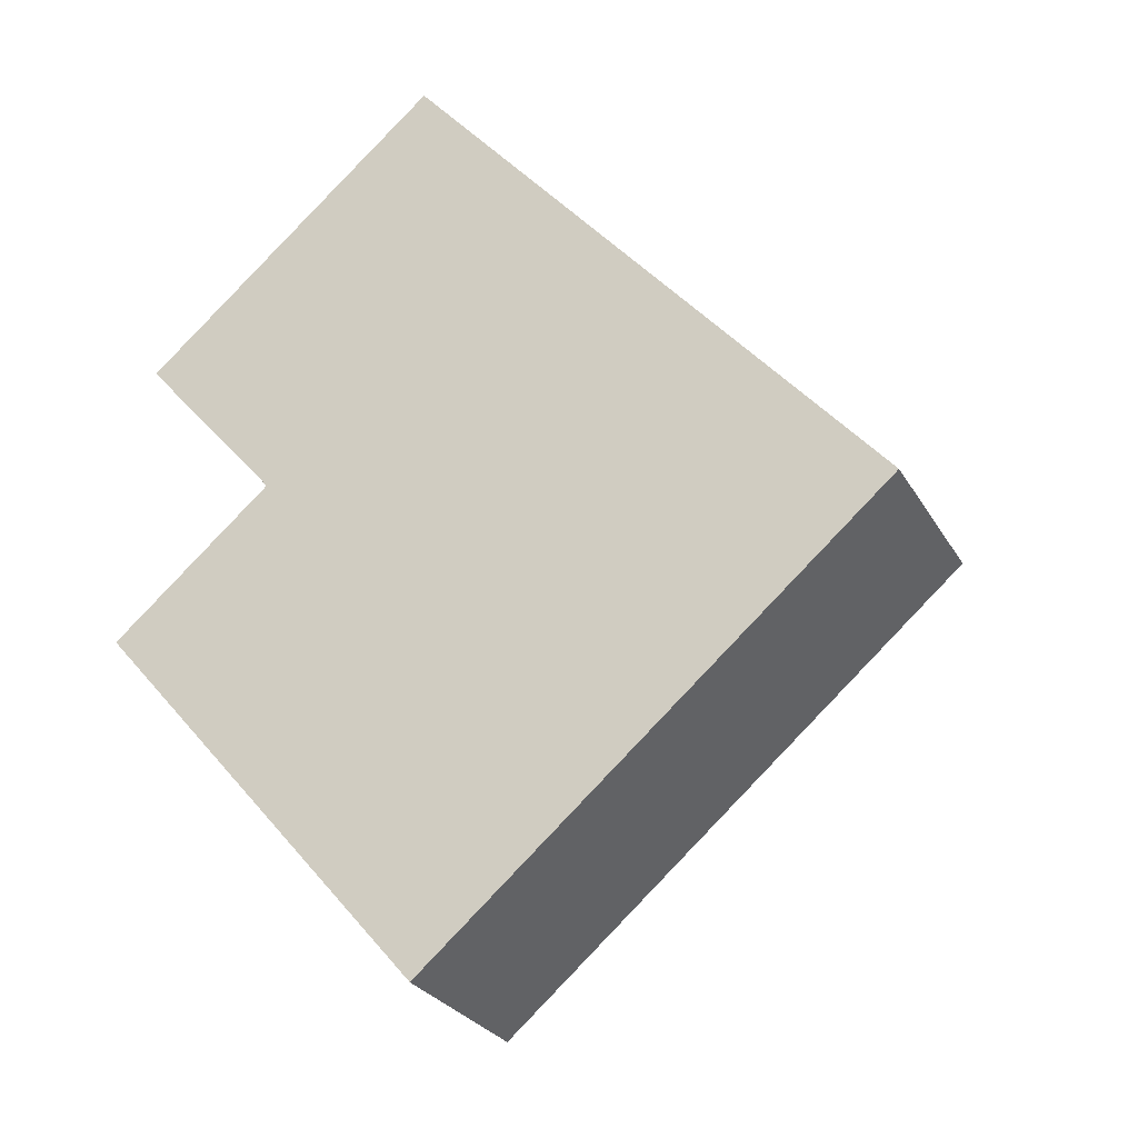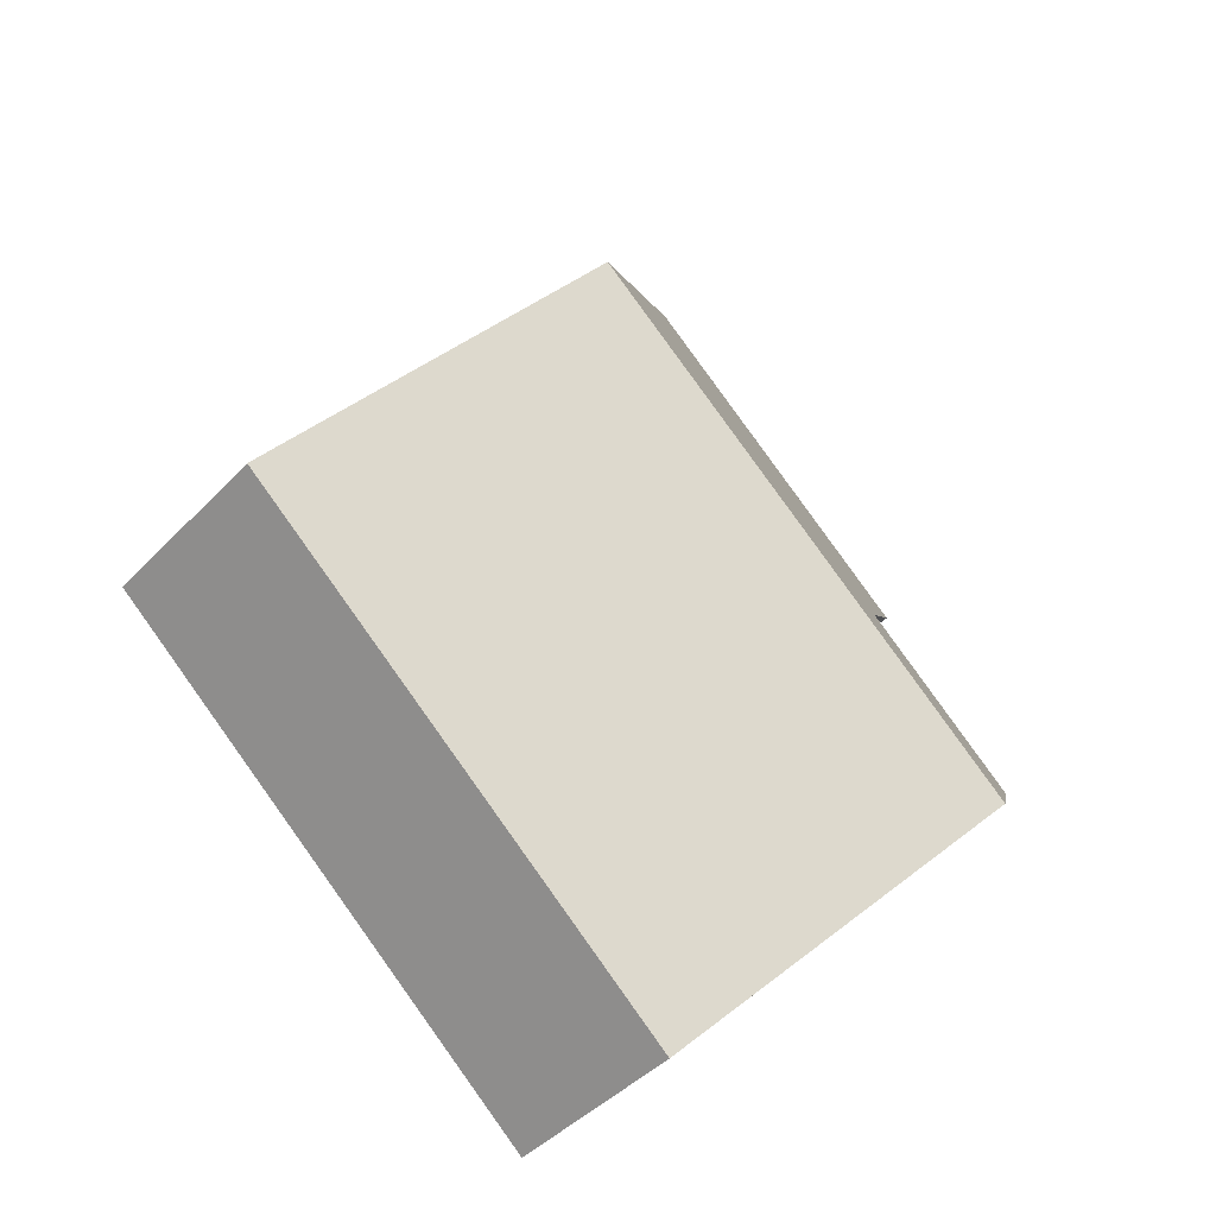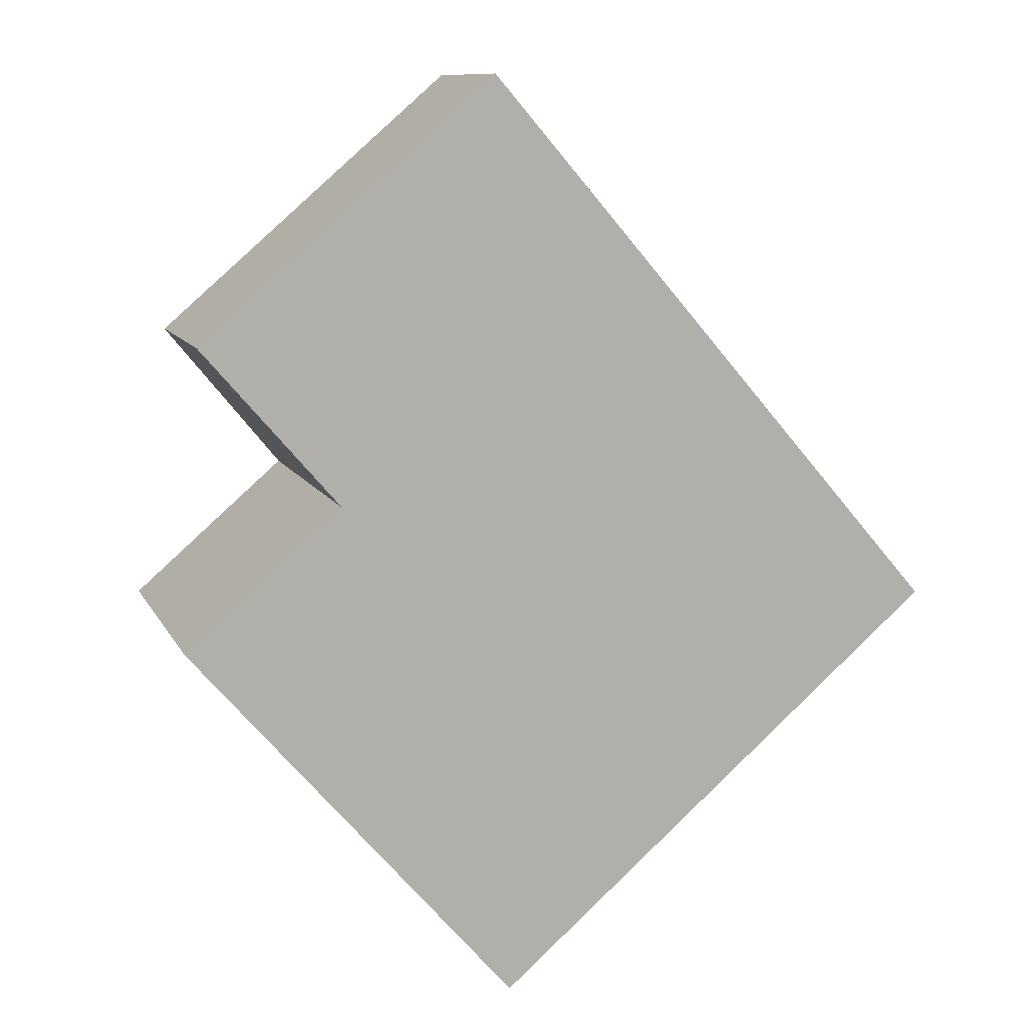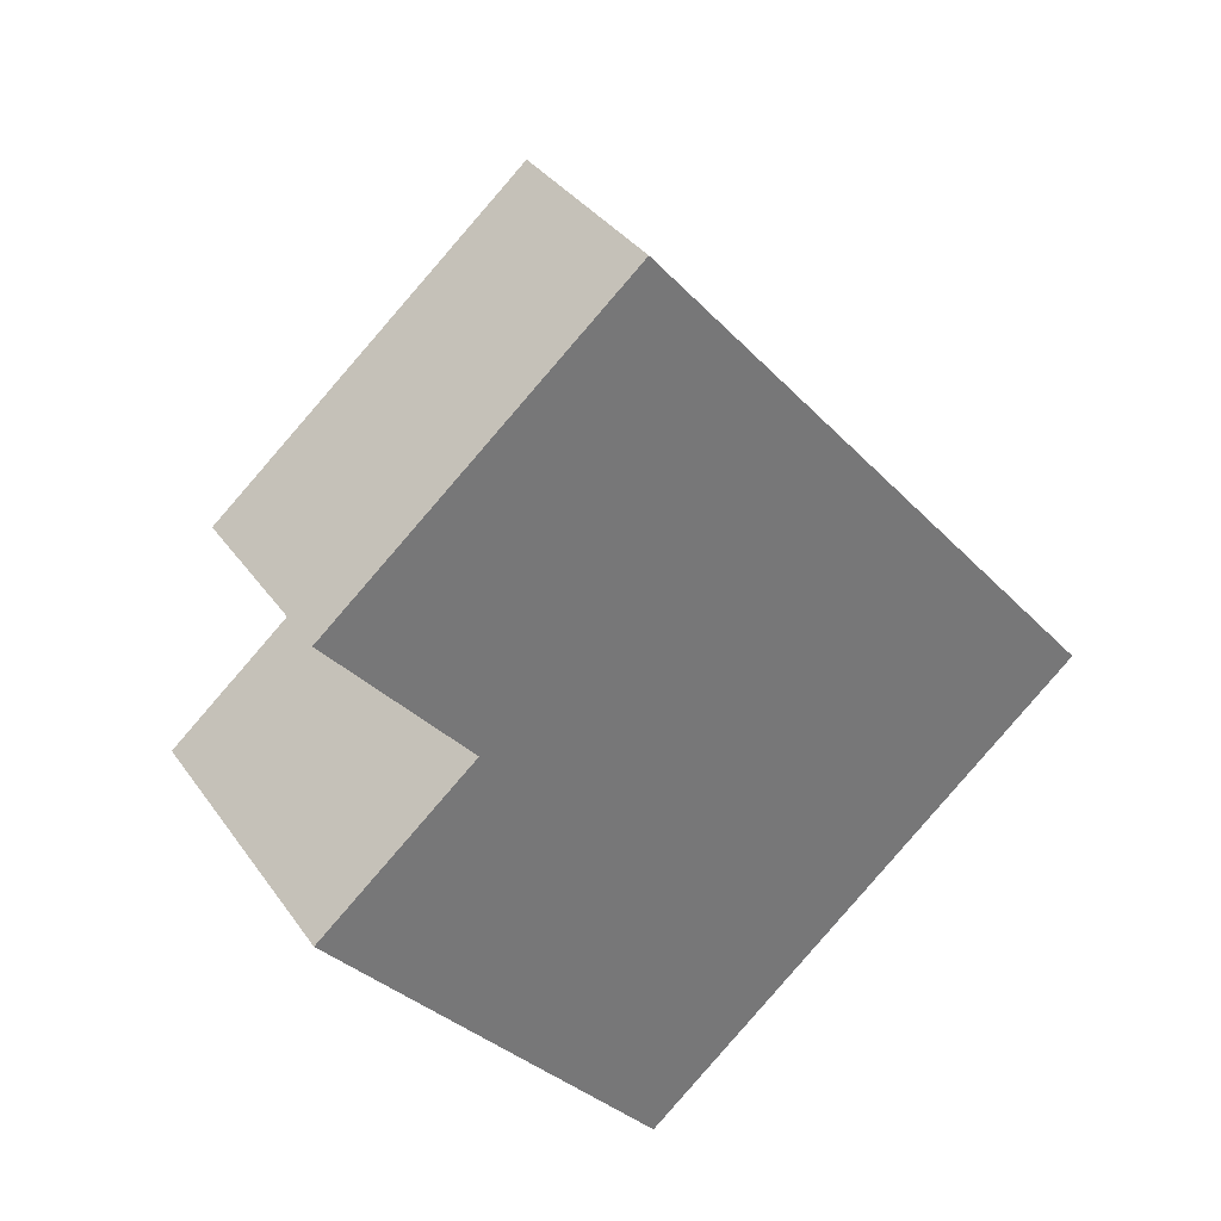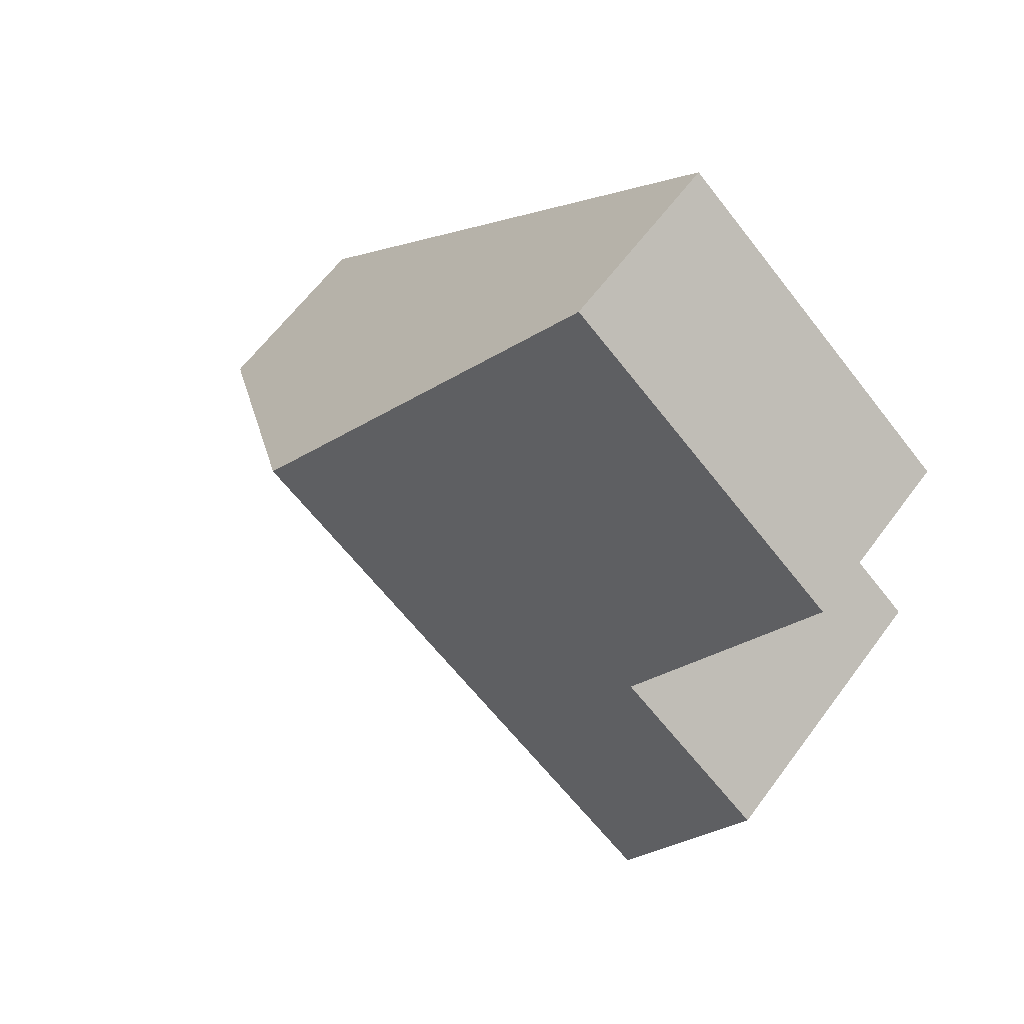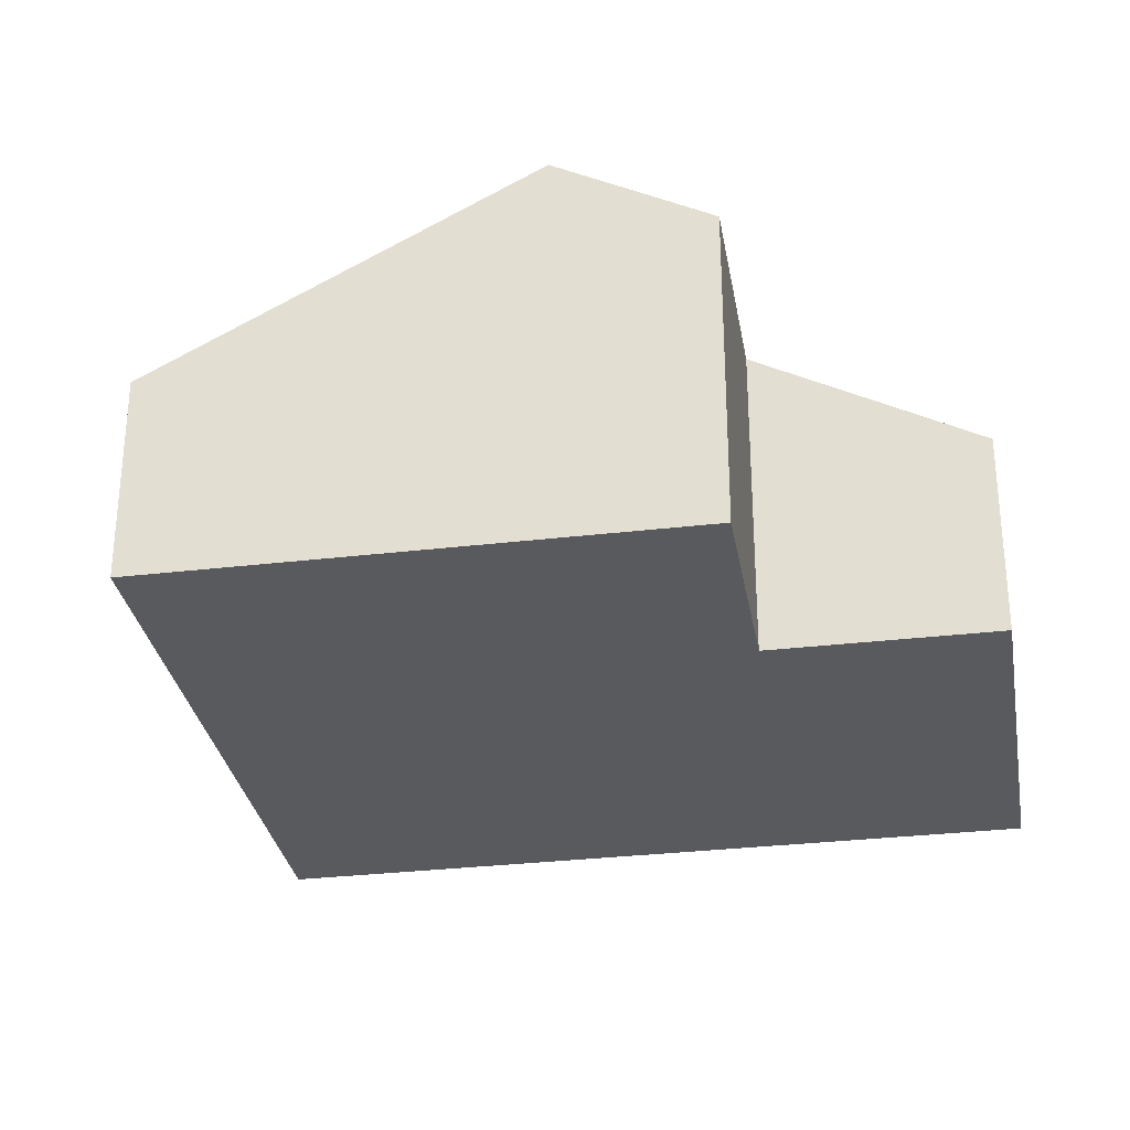
<metadata>
{"format":"obj","ext":"obj","renderer":"f3d","projection":"perspective","resolution":1024,"background":"white","views":[{"elev":-27.1,"azim":24.1,"up":"+Z"},{"elev":-43.7,"azim":140.3,"up":"+Z"},{"elev":10.4,"azim":-17.5,"up":"+Z"},{"elev":34.9,"azim":-30.1,"up":"+Z"},{"elev":61.7,"azim":-143.7,"up":"+Z"},{"elev":-31.0,"azim":-121.2,"up":"+Y"}]}
</metadata>
<code>
v  6.477 4.466 3.323
v  0.225 2.265 3.501
v  3.718 2.265 6.518
v  1.86 3.57 1.607
v  1.123 4.466 -1.301
v  0 3.57 2.186e-16
v  3.882 2.265 -4.495
v  9.236 2.265 0.129
v  0 0 0
v  1.123 7.966e-17 -1.301
v  3.882 2.752e-16 -4.495
v  1.86 -9.84e-17 1.607
v  0.225 -2.144e-16 3.501
v  3.718 -3.991e-16 6.518
v  6.477 -2.035e-16 3.323
v  9.236 -7.899e-18 0.129
g defaultobject
f 1 2 3
f 2 1 4
f 4 1 5
f 4 5 6
f 7 1 8
f 1 7 5
f 5 9 6
f 9 5 7
f 9 7 10
f 10 7 11
f 12 2 4
f 2 12 13
f 9 4 6
f 4 9 12
f 13 3 2
f 3 13 14
f 14 1 3
f 1 14 15
f 1 15 8
f 8 15 16
f 16 7 8
f 7 16 11
f 13 15 14
f 15 13 12
f 15 12 16
f 16 12 9
f 16 9 10
f 16 10 11

</code>
